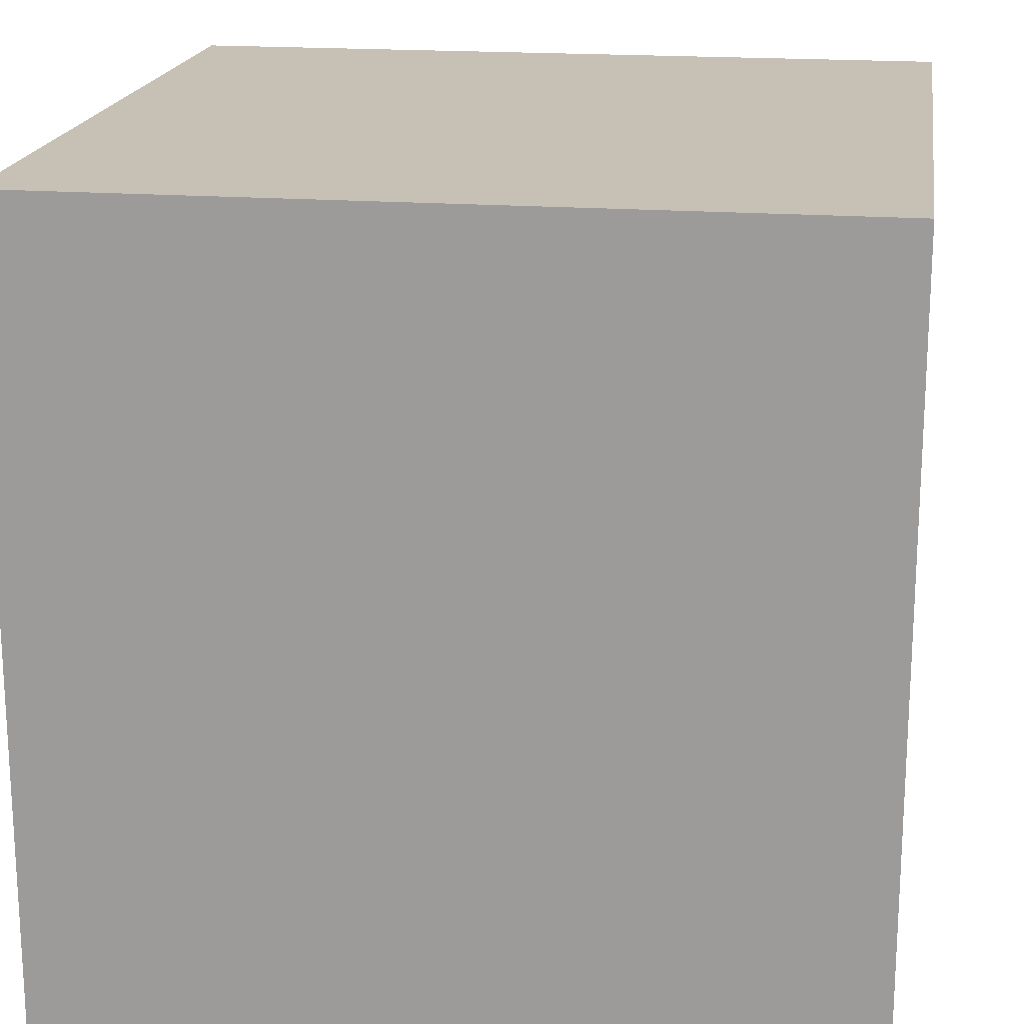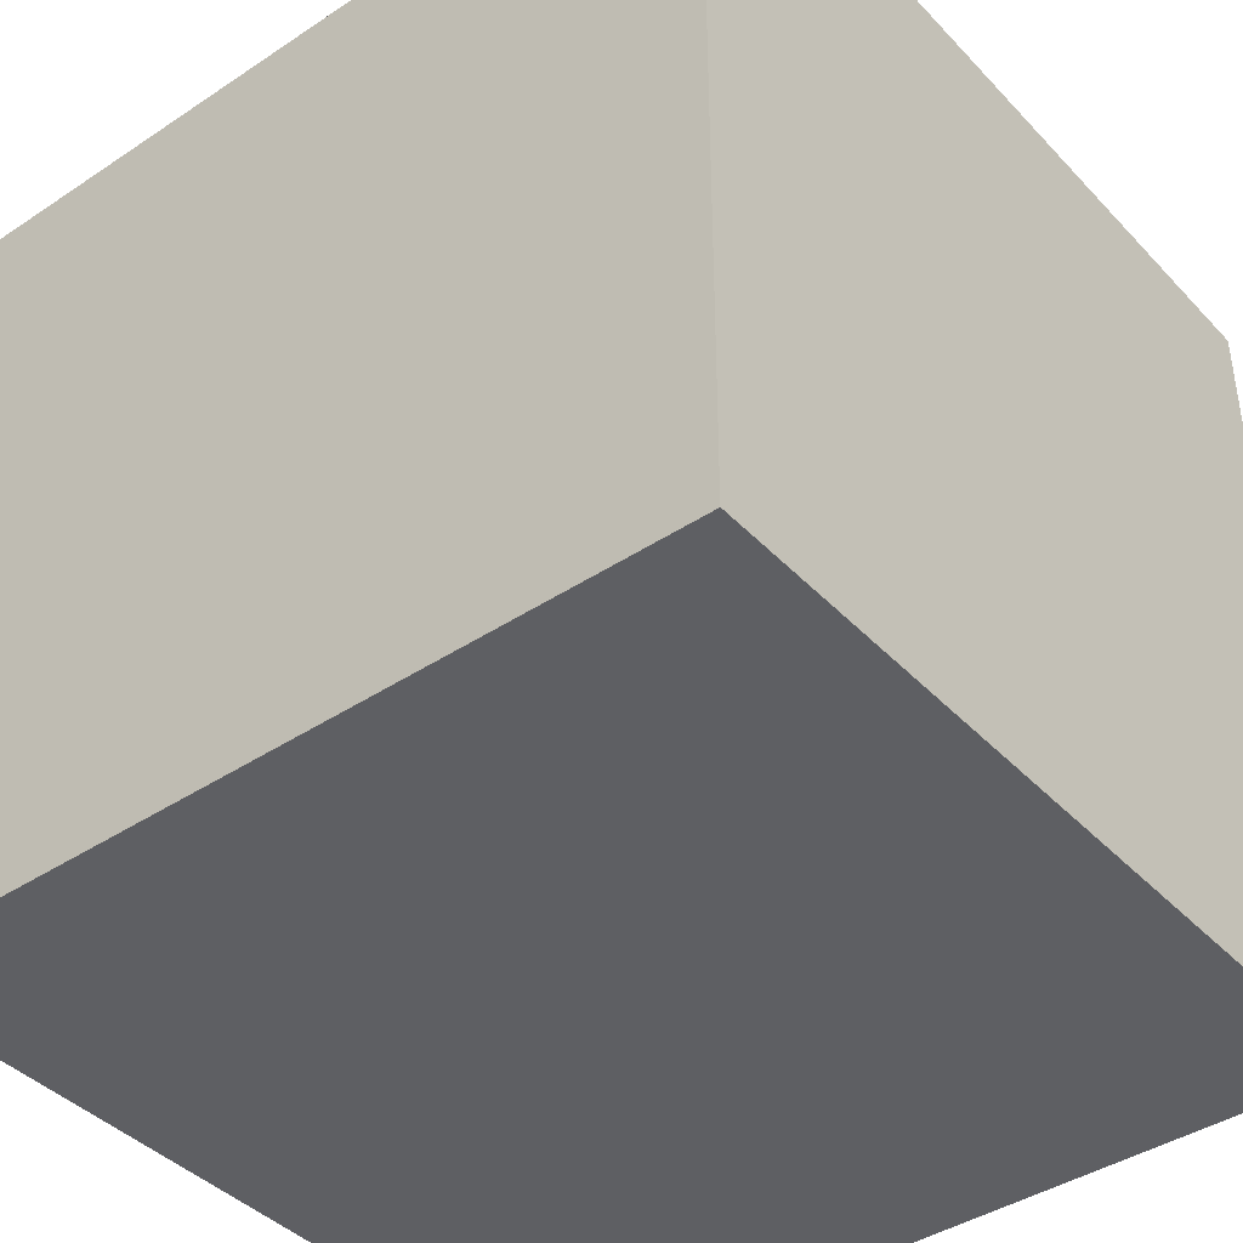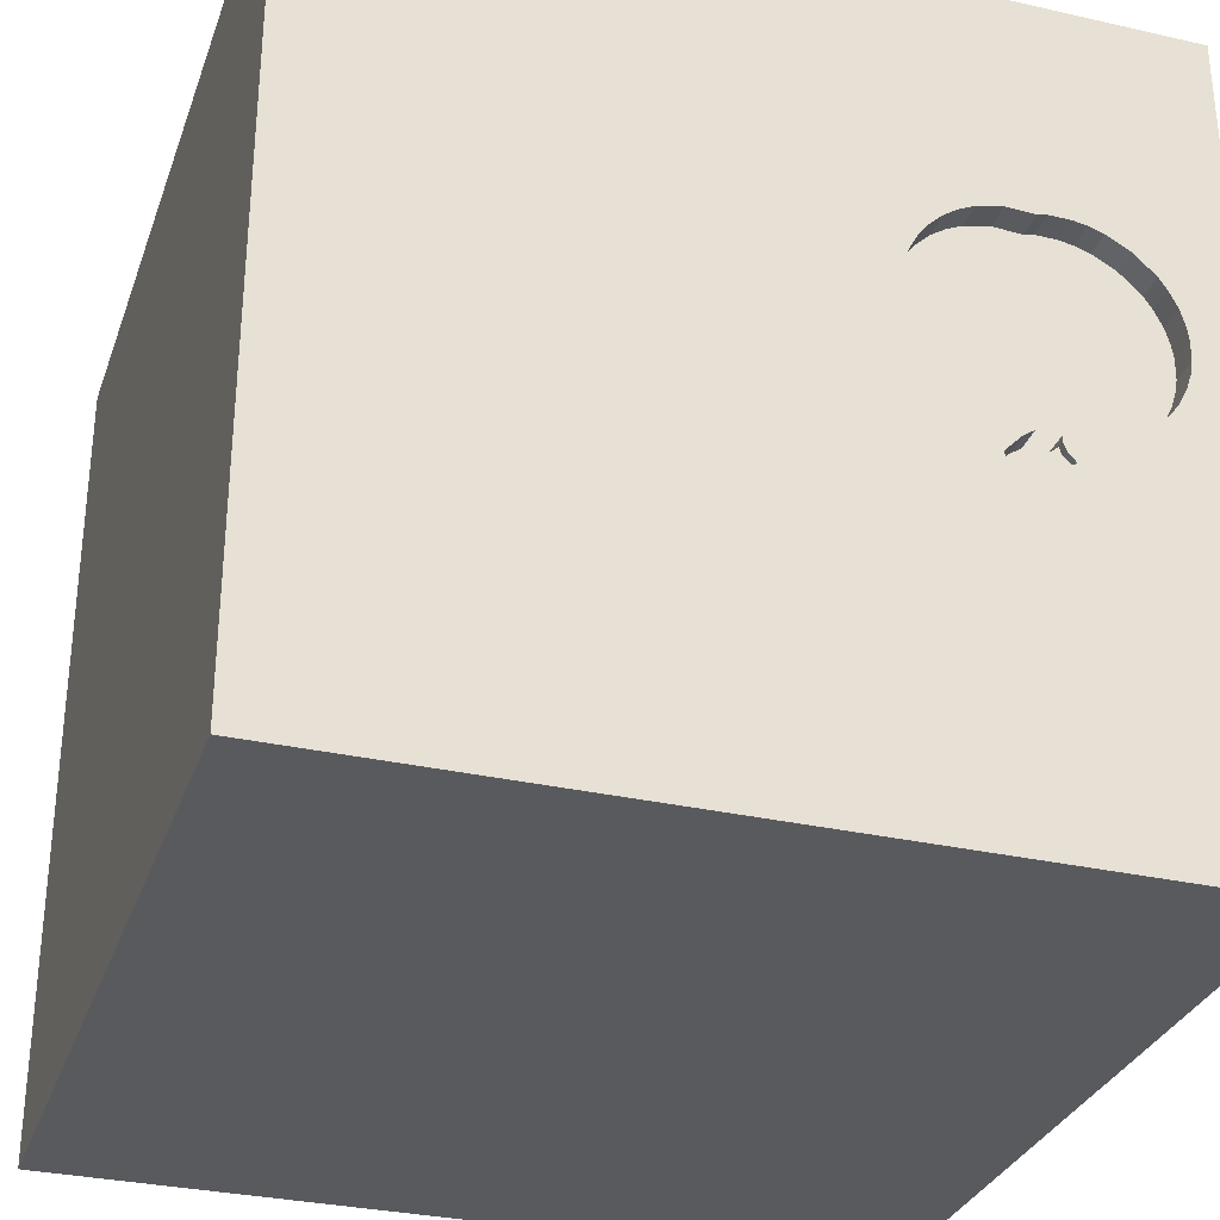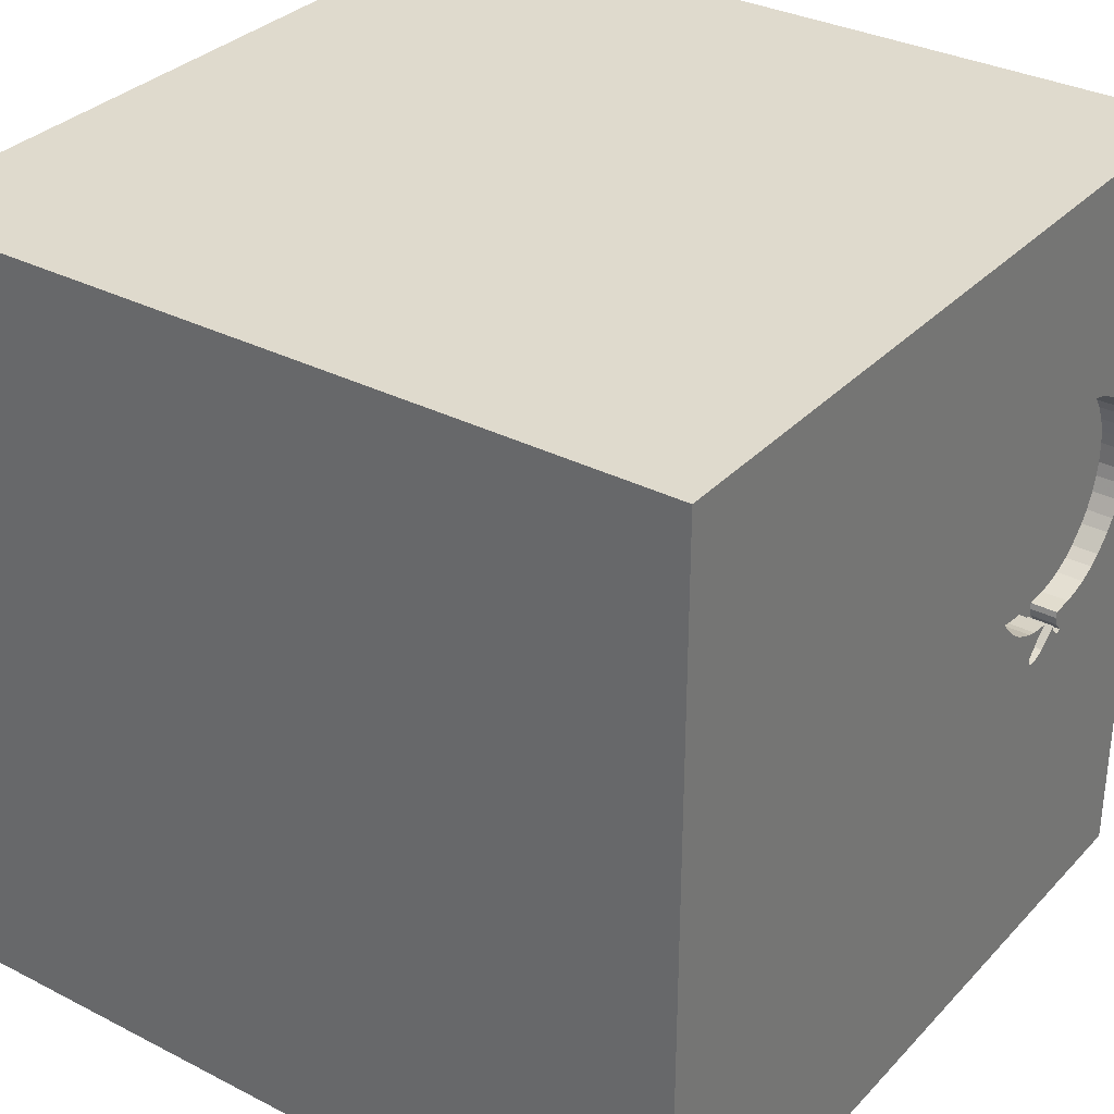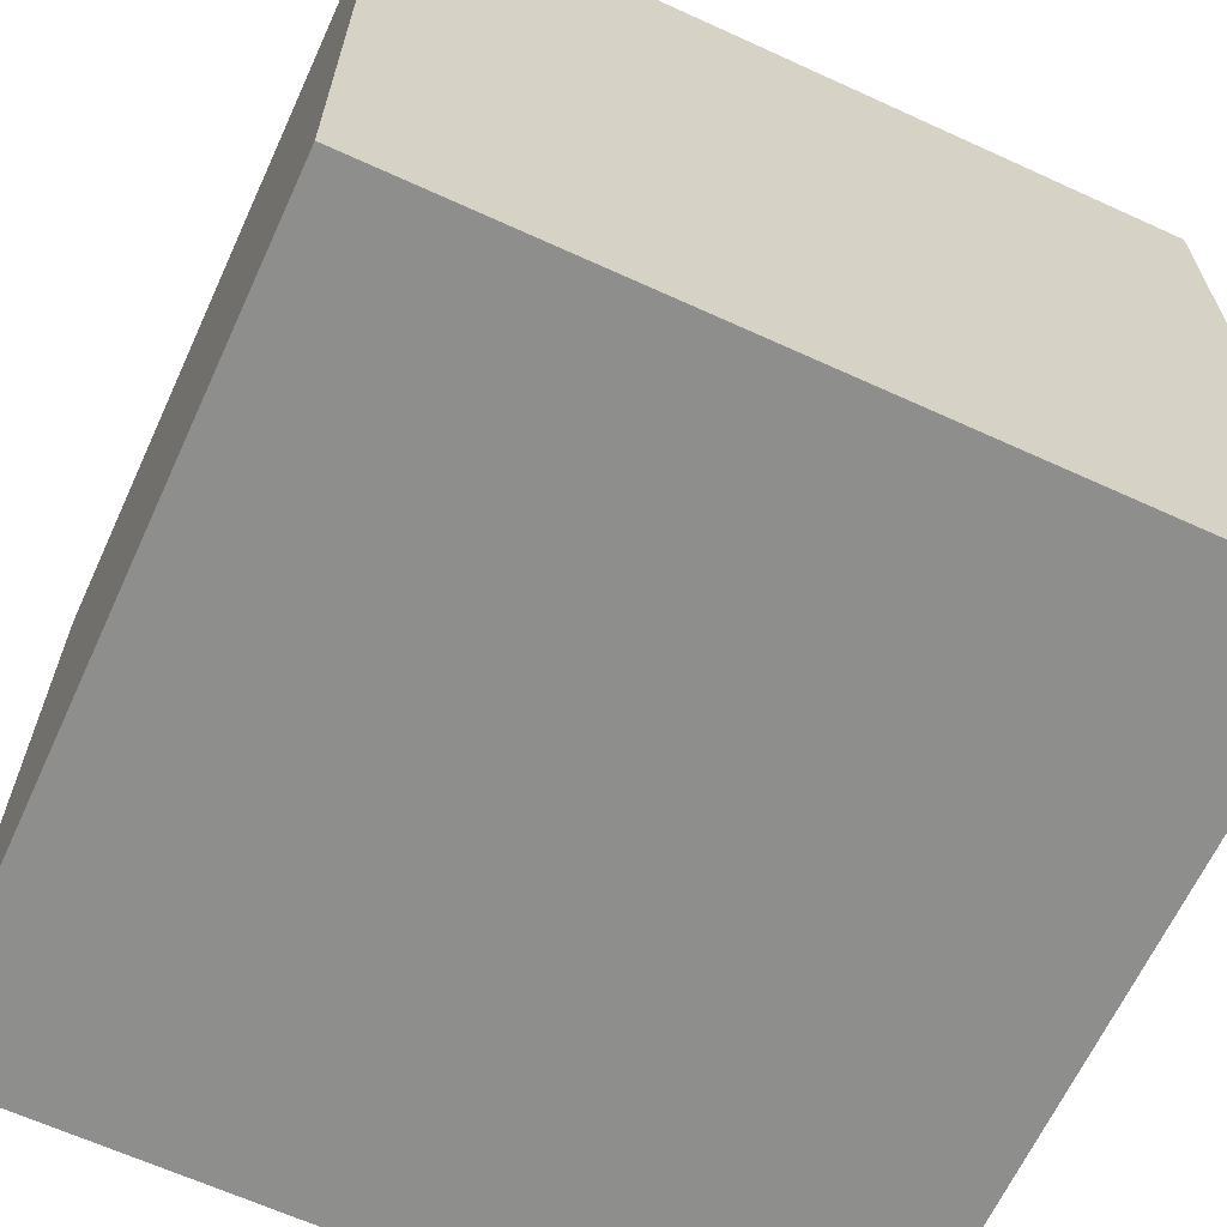
<metadata>
{"format":"obj","ext":"obj","renderer":"f3d","projection":"perspective","resolution":1024,"background":"white","views":[{"elev":18.6,"azim":98.4,"up":"+Z"},{"elev":-41.3,"azim":-141.2,"up":"+Y"},{"elev":-31.3,"azim":162.1,"up":"+Z"},{"elev":32.6,"azim":125.5,"up":"+Z"},{"elev":-64.9,"azim":65.3,"up":"+Y"}]}
</metadata>
<code>
o apple_31
v -0.7426 1.5 0.67
v -0.7426 1.4 0.67
v -1.275 1.5 0.4466
v -0.5863 1.5 -0.07033
v -0.7016 1.5 -0.1149
v -0.9505 1.5 -0.1183
v -1.289 1.5 0.4177
v -0.5469 -0.2279 -1.5
v -0.8464 -1.5 -1.12
v -0.8333 -1.5 1.5
v -0.599 -1.5 1.12
v -0.5469 1.5 0.9635
v -0.8789 1.5 -0.625
v -0.8843 1.5 0.6724
v -0.9616 1.5 0.6713
v -1.146 -0.9049 -1.5
v -0.7016 1.4 -0.1149
v -1.119 1.5 -0.0649
v -1.119 1.4 -0.0649
v -0.3963 1.5 0.2984
v -0.8499 1.5 0.6643
v -0.8499 1.4 0.6643
v -1.013 1.5 0.662
v -1.23 1.5 0.5216
v -1.23 1.4 0.5216
v 0.5729 -1.237 1.5
v 0.485 -0.06185 -1.5
v 0.4167 0.1562 1.5
v 0.07487 0.9196 -1.5
v 0.3385 1.055 1.5
v 0.5469 -0.6771 1.5
v 0.4427 -1.5 -0.6315
v 0.625 -1.5 0.4167
v 0.4687 -1.5 -0
v 0.1042 -1.5 -1.5
v 0.2083 -1.5 -1.224
v 0.1302 -1.5 1.5
v 0.5208 -1.5 0.8333
v 0.625 0.612 1.5
v 0.6136 1.5 -1.064
v 0.752 1.5 0.2214
v 0.2995 1.5 1.12
v -0.1302 1.5 -1.5
v -0.1302 1.5 1.5
v -0.1497 -1.13 -1.5
v -1.313 1.5 0.3101
v -0.4261 1.5 0.4384
v -0.4261 1.4 0.4384
v -0.455 1.5 0.05599
v -1.141 1.5 -0.04997
v -0.1823 -1.146 1.5
v 0 0.1562 1.5
v -0.1562 1.25 1.5
v -0.07812 -0.4688 1.5
v -0.3125 -1.5 0.1302
v 0 -1.5 -0.4167
v 0 -1.5 0.6771
v -0.03906 -1.5 1.276
v -0.1042 0.7552 1.5
v -0.1562 1.5 0.3646
v -0.2083 1.5 -0.3385
v -0.4613 1.5 0.5023
v -0.4613 1.4 0.5023
v -0.7255 1.5 -0.2483
v -1.313 1.4 0.3101
v -0.3933 1.5 0.2414
v -0.3933 1.4 0.2414
v -0.4011 1.5 0.1898
v -0.6787 1.5 -0.2176
v -0.6787 1.4 -0.2176
v -0.399 1.5 0.3486
v -0.399 1.4 0.3486
v -0.8643 1.5 -0.1429
v -0.8643 1.4 -0.1429
v -1.162 1.5 -0.03546
v -1.162 1.4 -0.03547
v 1.198 -0.8854 1.5
v 1.211 0.1432 -1.5
v 1.25 0.7292 1.5
v 1.25 -0.2083 1.5
v 1.5 1.5 -1.5
v 1.094 -1.5 0.05208
v 1.5 -1.5 1.5
v 1.224 -1.5 -0.4688
v 1.224 -1.5 0.625
v 1.5 -1.5 -1.5
v 1.276 1.5 -0.5729
v -0.8511 1.5 -0.1685
v -1.289 1.4 0.4177
v -0.6674 1.5 -0.1058
v -0.5961 1.5 0.6249
v -0.4754 1.5 0.5205
v -1.058 1.5 -0.0941
v -1.058 1.4 -0.0941
v -0.7773 1.5 -0.2275
v -1.154 1.5 0.5956
v -0.9063 1.5 -0.2122
v -0.9063 1.4 -0.2122
v -1.223 1.5 0.02378
v -0.8552 1.5 -0.1816
v -0.4383 1.5 0.08841
v -0.6522 1.5 0.6499
v -1.013 1.4 0.662
v -0.4875 1.5 0.5363
v -0.4875 1.4 0.5363
v -0.4687 0.4167 1.5
v -0.4687 -0.1562 1.5
v -0.625 1.042 1.5
v -0.612 -1.5 0.5469
v -0.4687 -1.5 -0.4167
v -0.744 1.5 -0.1498
v -0.625 -0.9115 1.5
v -1.154 1.4 0.5956
v -1.5 -0.625 -0.8594
v -1.5 -0.6771 -0
v -1.5 -1.042 0.625
v -1.5 0.599 0.4427
v -1.5 0.3385 1.055
v -1.5 0.4167 -0.4687
v -1.5 -0.1562 -1.5
v -1.5 -0.1302 1.5
v -1.5 0.1042 -1.094
v -1.5 -0 0.4687
v -1.5 0 0
v -1.5 -0.1823 1.146
v -1.5 0 -0.4687
v -1.5 1.211 0.2083
v -1.5 1.5 1.5
v -1.5 1.25 -0.599
v -1.5 -0.4427 0.5339
v -1.5 -0.6771 1.172
v -1.5 -0.5729 -1.302
v -1.5 -0.4687 -0.4167
v -1.5 -1.5 -0.8333
v -1.5 -1.5 0.1302
v -1.5 -1.5 1.5
v -1.5 -1.5 -1.5
v -1.5 0.7292 -0.2344
v -1.5 0.8333 -1.5
v -1.5 0.625 -1.198
v -1.5 0.8333 1.5
v -1.5 1.5 -1.5
v -1.5 1.5 -0.1302
v -1.5 1.5 0.8333
v -1.5 -1.198 -1.016
v -1.5 -1.146 0.2083
v -1.5 -1.198 -0.3125
v -1.5 1.12 0.8333
v -1.284 1.5 0.1259
v -0.744 1.4 -0.1498
v -0.8843 1.4 0.6724
v -0.6954 1.5 -0.2478
v -0.6954 1.4 -0.2478
v -0.8933 1.5 -0.2206
v -0.9616 1.4 0.6713
v -0.9222 1.5 -0.1194
v -0.8593 1.5 -0.1943
v -1.03 1.5 -0.1023
v -0.7423 1.5 -0.1197
v 0.6771 -1.5 1.276
v 0.8333 1.5 -1.5
v 0.8333 1.5 1.5
v 0.9115 -1.12 -1.5
v -0.8689 1.5 -0.1215
v -0.8689 1.4 -0.1215
v -0.8933 1.4 -0.2206
v -0.5168 1.5 0.5647
v -0.9097 1.5 -0.1199
v 1.237 1.5 0.8138
v -1.312 1.5 0.271
v -0.5863 1.4 -0.07033
v 1.5 -0.944 0.4427
v 1.5 -0.9375 -0.3516
v 1.5 -0.7617 -1.165
v 1.5 -0.8333 1.5
v 1.5 0.2083 0.4427
v 1.5 0.4167 1.198
v 1.5 -0.1042 -1.5
v 1.5 0.2734 -0.8724
v 1.5 0.1302 1.5
v 1.5 -0.2083 -0.1888
v 1.5 1.198 -1.042
v 1.5 1.048 -0.166
v 1.5 1.5 1.5
v 1.5 -0.3776 1.12
v 1.5 -1.5 -0.1302
v 1.5 -1.5 0.8333
v 1.5 1.5 -0.8333
v 1.5 1.5 0.1302
v 1.5 1.087 0.9635
v -1.259 1.5 0.4782
v -1.305 1.5 0.3617
v -1.224 0.1562 -1.5
v -1.198 0.1823 1.5
v -1.198 -0.4427 1.5
v -1.146 -1.5 0.1823
v -1.074 -1.5 -0.3255
v -1.172 -1.5 0.6771
v -1.172 0.8984 -1.5
v -1.198 0.651 1.5
v -1.354 1.5 0.3125
v -1.25 1.5 -0.2083
v -1.276 1.5 0.9505
v -1.354 1.5 0.1042
v -0.4011 1.4 0.1898
v -0.9505 1.4 -0.1183
v -0.8767 1.5 -0.1774
v -1.002 1.5 -0.1105
v -1.002 1.4 -0.1105
v -0.7773 1.4 -0.2275
v -0.4216 1.5 0.1208
v -0.5397 1.5 0.587
v -0.5397 1.4 0.587
v -0.5311 1.5 -0.03092
v -0.5311 1.4 -0.03092
v -1.068 1.5 0.644
v -0.4167 -1.5 -1.042
v -0.4216 1.4 0.1208
v -0.6522 1.4 0.6499
v -0.8847 1.5 -0.2204
v -0.4437 1.5 0.4704
v -0.4126 1.5 0.3935
v -0.783 1.5 -0.1246
v -0.783 1.4 -0.1246
v 0.8333 -0.2083 1.5
v 0.8333 1.224 1.5
v 0.8333 -1.5 -1.198
v -1.223 1.4 0.02377
v -0.4803 1.5 0.0213
v -0.6827 1.5 -0.2348
v -0.6827 1.4 -0.2348
v -0.5679 1.5 0.606
v -1.284 1.4 0.1259
v -1.312 1.5 0.2329
v -1.312 1.4 0.2329
v -0.4803 1.4 0.0213
v -0.8767 1.4 -0.1774
v -0.8847 1.4 -0.2204
v -1.305 1.4 0.3617
v -1.068 1.4 0.644
v -1.254 1.5 0.06627
v -1.254 1.4 0.06627
v -0.8511 1.4 -0.1685
v -0.5961 1.4 0.6249
v -1.259 1.4 0.4782
v -0.4677 1.5 0.03864
v -1.302 1.5 0.1815
v -0.6674 1.4 -0.1058
v -0.8593 1.4 -0.1943
v -1.302 1.4 0.1815
v -0.7255 1.4 -0.2483
v -0.455 1.4 0.05599
f 136 11 10
f 10 112 136
f 121 131 136
f 116 135 136
f 195 121 136
f 135 198 136
f 37 112 10
f 121 125 131
f 116 146 135
f 198 11 136
f 11 37 10
f 37 51 112
f 131 116 136
f 135 196 198
f 11 58 37
f 112 195 136
f 125 130 131
f 130 116 131
f 198 109 11
f 146 147 135
f 196 109 198
f 195 194 121
f 121 118 125
f 116 130 146
f 37 26 51
f 51 54 112
f 112 107 195
f 141 118 121
f 130 115 146
f 147 134 135
f 135 197 196
f 11 57 58
f 107 194 195
f 194 141 121
f 125 123 130
f 147 145 134
f 134 197 135
f 109 57 11
f 194 200 141
f 118 123 125
f 115 147 146
f 196 55 109
f 58 160 37
f 83 26 37
f 26 54 51
f 54 107 112
f 141 128 118
f 197 55 196
f 160 83 37
f 57 38 58
f 58 38 160
f 118 117 123
f 130 124 115
f 115 133 147
f 55 57 109
f 26 31 54
f 107 106 194
f 123 124 130
f 134 137 197
f 197 110 55
f 106 200 194
f 128 148 118
f 147 114 145
f 26 77 31
f 54 52 107
f 200 128 141
f 148 117 118
f 124 133 115
f 133 114 147
f 145 137 134
f 137 9 197
f 57 33 38
f 83 77 26
f 9 110 197
f 55 33 57
f 106 108 200
f 117 124 123
f 31 52 54
f 52 106 107
f 108 128 200
f 124 126 133
f 110 56 55
f 31 28 52
f 9 217 110
f 55 34 33
f 38 85 160
f 77 225 31
f 148 127 117
f 117 138 124
f 56 34 55
f 33 85 38
f 85 83 160
f 83 175 77
f 52 59 106
f 106 59 108
f 203 144 128
f 144 148 128
f 126 114 133
f 225 28 31
f 124 119 126
f 114 132 145
f 217 56 110
f 77 80 225
f 12 203 128
f 138 119 124
f 132 137 145
f 56 32 34
f 28 59 52
f 14 203 12
f 117 127 138
f 126 122 114
f 132 120 137
f 85 187 83
f 185 175 83
f 28 39 59
f 59 53 108
f 144 127 148
f 122 132 114
f 16 137 120
f 217 36 56
f 34 82 33
f 33 82 85
f 172 83 187
f 172 185 83
f 175 80 77
f 14 12 1
f 14 1 21
f 23 216 203
f 203 14 15
f 203 15 23
f 137 217 9
f 225 39 28
f 108 44 128
f 102 1 12
f 216 96 203
f 96 24 203
f 119 122 126
f 45 137 16
f 137 35 217
f 39 30 59
f 30 53 59
f 53 44 108
f 12 128 44
f 91 102 12
f 12 167 212
f 212 232 91
f 12 212 91
f 203 24 191
f 191 3 203
f 201 144 203
f 144 143 127
f 8 45 16
f 45 35 137
f 36 32 56
f 32 82 34
f 82 187 85
f 175 180 80
f 12 62 92
f 12 92 104
f 104 167 12
f 192 46 201
f 201 203 3
f 201 3 7
f 201 7 192
f 201 143 144
f 122 120 132
f 82 186 187
f 185 180 175
f 80 39 225
f 62 60 47
f 47 221 62
f 201 46 170
f 204 143 201
f 127 129 138
f 119 140 122
f 193 16 120
f 193 8 16
f 35 36 217
f 172 187 186
f 176 185 172
f 80 79 39
f 42 12 44
f 60 62 12
f 60 20 71
f 222 47 60
f 60 71 222
f 204 201 170
f 204 170 234
f 247 149 204
f 204 234 247
f 138 140 119
f 27 45 8
f 32 84 82
f 181 176 172
f 60 12 42
f 60 211 68
f 60 68 66
f 66 20 60
f 75 50 202
f 204 149 241
f 75 202 204
f 99 75 204
f 204 241 99
f 202 143 204
f 181 172 173
f 61 211 60
f 202 50 18
f 93 158 202
f 202 18 93
f 143 129 127
f 180 79 80
f 30 44 53
f 211 61 49
f 49 101 211
f 13 202 158
f 13 158 208
f 13 208 6
f 138 142 140
f 199 8 193
f 29 27 8
f 36 227 32
f 227 84 32
f 84 186 82
f 183 176 181
f 177 180 185
f 39 226 30
f 41 60 42
f 41 61 60
f 61 214 229
f 229 246 49
f 61 229 49
f 13 6 156
f 157 100 13
f 156 207 97
f 220 157 13
f 13 156 97
f 13 97 154
f 13 154 220
f 129 142 138
f 140 120 122
f 29 8 199
f 173 172 186
f 176 177 185
f 79 226 39
f 40 61 41
f 61 4 214
f 95 64 13
f 13 100 88
f 13 88 95
f 156 168 164
f 73 207 156
f 156 164 73
f 13 143 202
f 140 139 120
f 199 193 120
f 30 162 44
f 61 90 4
f 61 13 64
f 111 5 61
f 61 64 152
f 69 111 61
f 61 152 230
f 61 230 69
f 199 120 139
f 163 35 45
f 227 86 84
f 179 183 181
f 226 162 30
f 42 44 162
f 5 90 61
f 159 5 111
f 111 223 159
f 143 142 129
f 27 163 45
f 35 227 36
f 190 177 176
f 190 180 177
f 180 184 79
f 169 42 162
f 169 41 42
f 13 142 143
f 142 139 140
f 35 86 227
f 84 86 186
f 174 181 173
f 183 190 176
f 190 184 180
f 163 86 35
f 173 186 86
f 182 183 179
f 40 13 61
f 81 27 29
f 174 173 86
f 79 162 226
f 87 40 41
f 81 78 27
f 179 181 174
f 78 163 27
f 142 199 139
f 79 184 162
f 169 162 184
f 81 40 87
f 43 13 40
f 142 29 199
f 161 81 29
f 188 183 182
f 189 190 183
f 189 41 169
f 189 87 41
f 188 81 87
f 161 43 40
f 43 142 13
f 43 29 142
f 161 29 43
f 178 163 78
f 178 179 174
f 81 182 179
f 81 188 182
f 188 189 183
f 189 184 190
f 189 169 184
f 188 87 189
f 81 161 40
f 81 178 78
f 178 86 163
f 178 174 86
f 81 179 178
f 19 209 94
f 22 209 19
f 19 94 18
f 158 93 94
f 94 209 158
f 206 209 22
f 242 22 19
f 93 18 94
f 18 50 19
f 209 208 158
f 6 208 209
f 209 206 6
f 22 165 206
f 250 22 242
f 242 19 76
f 76 19 50
f 50 75 76
f 224 165 22
f 206 165 168
f 206 168 156
f 156 6 206
f 22 250 239
f 250 242 233
f 242 76 228
f 165 224 74
f 22 205 224
f 164 168 165
f 22 239 245
f 239 250 235
f 250 233 247
f 233 242 149
f 99 241 242
f 242 228 99
f 75 99 228
f 228 76 75
f 73 164 165
f 165 74 73
f 224 243 74
f 72 205 22
f 224 205 17
f 22 245 25
f 89 245 239
f 235 65 239
f 247 234 235
f 235 250 247
f 149 247 233
f 241 149 242
f 210 243 224
f 74 243 237
f 205 72 67
f 22 48 72
f 159 223 224
f 224 17 159
f 205 248 17
f 25 113 22
f 25 245 191
f 191 24 25
f 3 191 245
f 245 89 3
f 89 239 7
f 170 46 65
f 65 235 170
f 239 65 192
f 235 234 170
f 207 73 74
f 74 237 207
f 243 210 88
f 224 150 210
f 243 249 237
f 205 67 66
f 66 68 205
f 20 66 67
f 67 72 20
f 48 22 105
f 222 71 72
f 72 48 222
f 5 159 17
f 223 111 224
f 205 236 248
f 17 248 5
f 113 25 96
f 113 240 22
f 24 96 25
f 89 7 3
f 192 7 239
f 46 192 65
f 95 88 210
f 88 100 243
f 150 224 111
f 150 251 210
f 249 243 100
f 100 157 249
f 237 249 238
f 68 211 205
f 72 71 20
f 63 48 105
f 22 213 105
f 47 222 48
f 218 236 205
f 215 248 236
f 90 5 248
f 96 216 113
f 240 113 216
f 103 22 240
f 237 98 207
f 210 251 95
f 111 69 150
f 251 150 70
f 98 237 238
f 157 220 238
f 238 249 157
f 218 205 211
f 221 47 48
f 48 63 221
f 92 62 63
f 63 105 92
f 219 213 22
f 167 104 105
f 105 213 167
f 236 218 252
f 171 248 215
f 215 236 229
f 229 214 215
f 248 171 90
f 216 23 240
f 103 155 22
f 103 240 23
f 97 207 98
f 64 95 251
f 70 150 69
f 231 251 70
f 98 238 166
f 211 101 218
f 62 221 63
f 105 104 92
f 213 219 244
f 2 219 22
f 213 212 167
f 246 229 236
f 236 252 246
f 101 49 252
f 252 218 101
f 171 215 4
f 214 4 215
f 4 90 171
f 23 15 155
f 155 103 23
f 22 155 151
f 154 97 98
f 98 166 154
f 251 153 64
f 251 231 153
f 69 230 231
f 231 70 69
f 220 154 166
f 166 238 220
f 232 212 213
f 213 244 232
f 244 219 91
f 219 2 102
f 21 1 2
f 2 22 21
f 49 246 252
f 14 21 22
f 22 151 14
f 15 14 151
f 151 155 15
f 152 64 153
f 153 231 152
f 230 152 231
f 91 232 244
f 102 91 219
f 1 102 2

</code>
